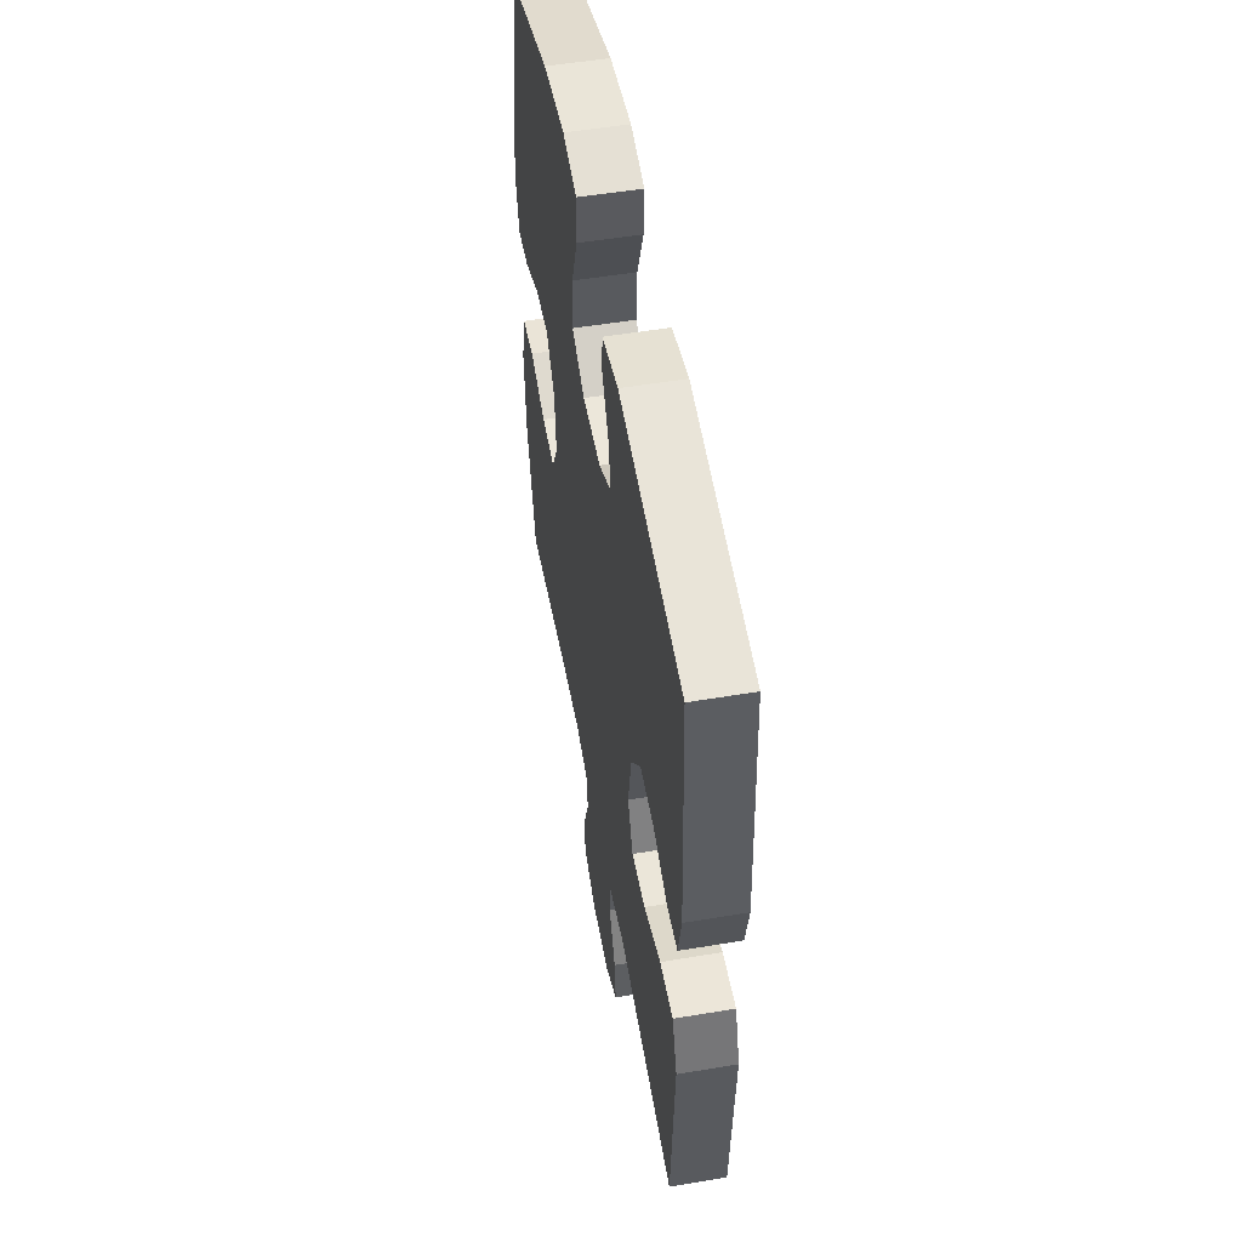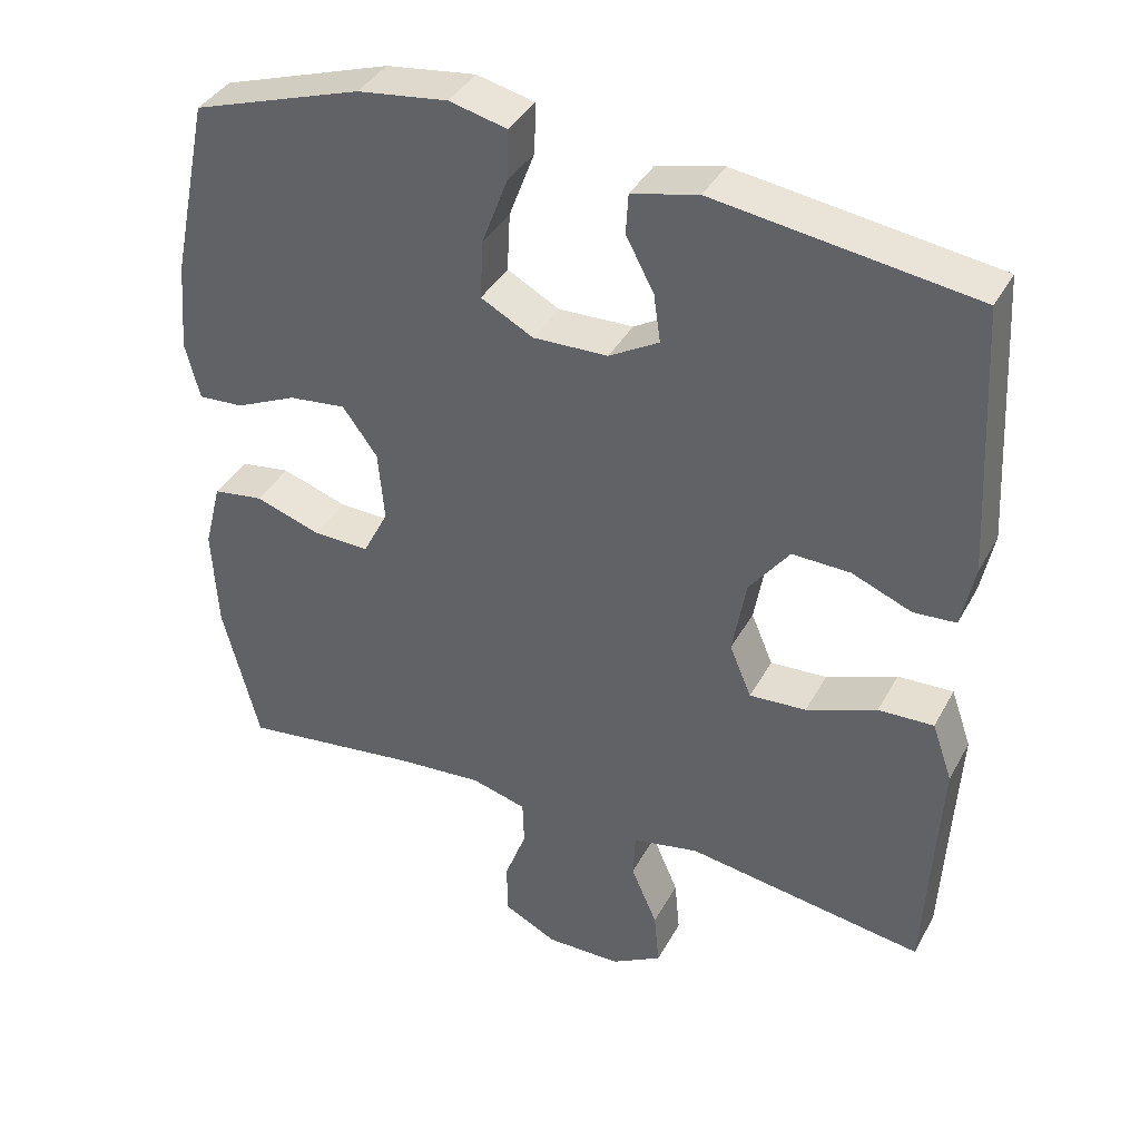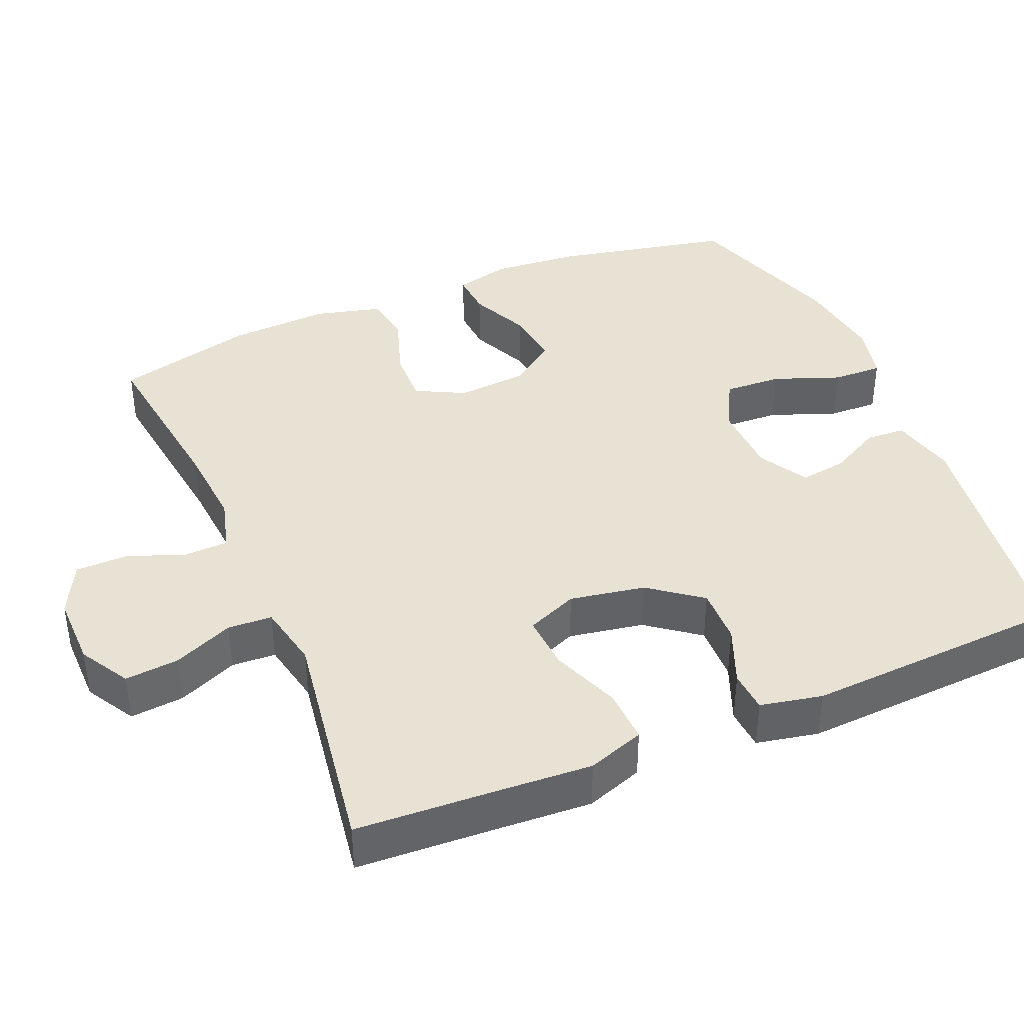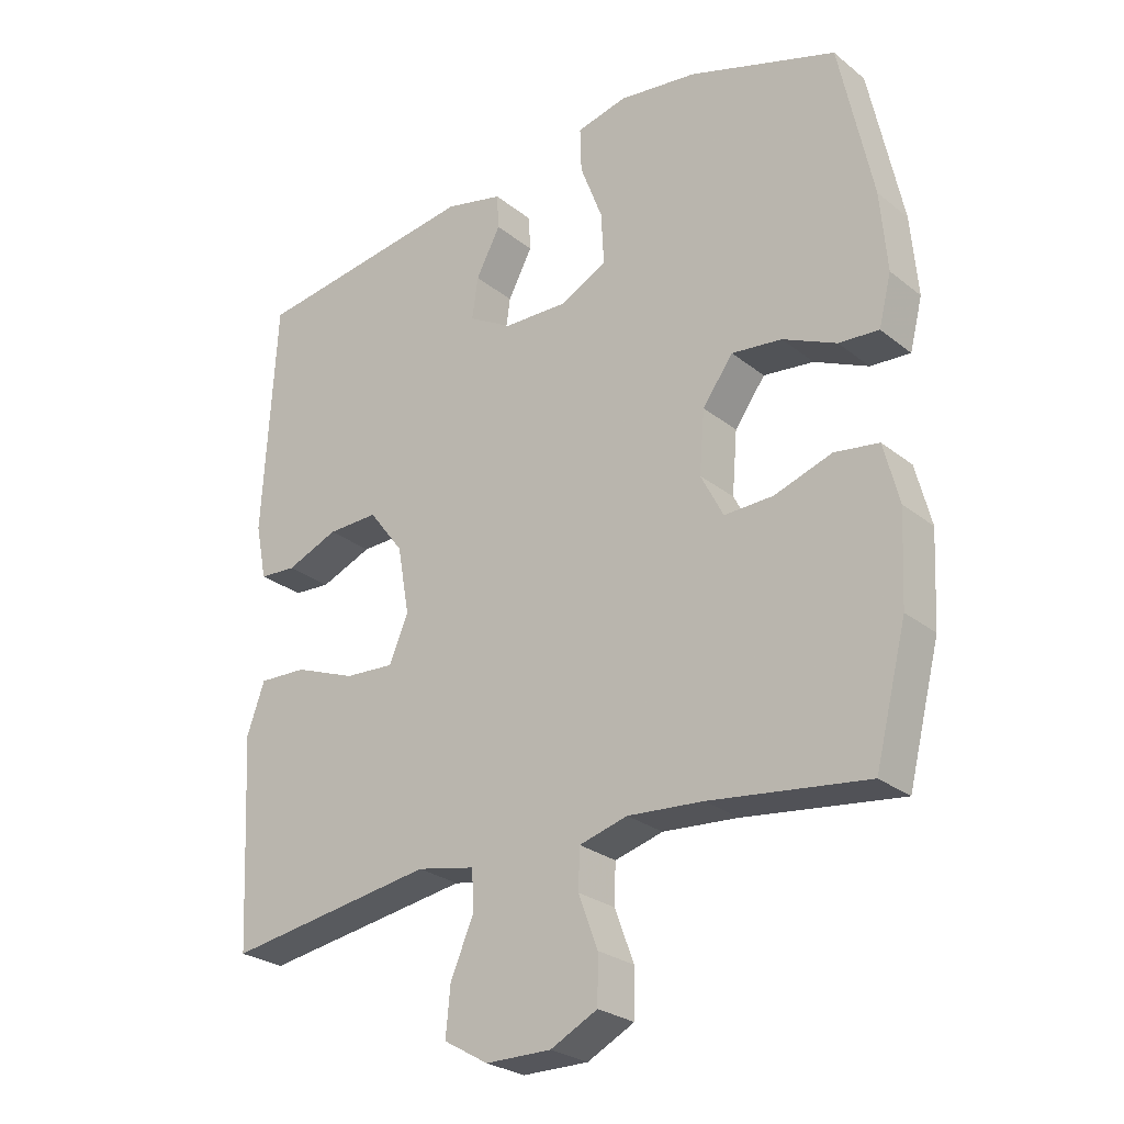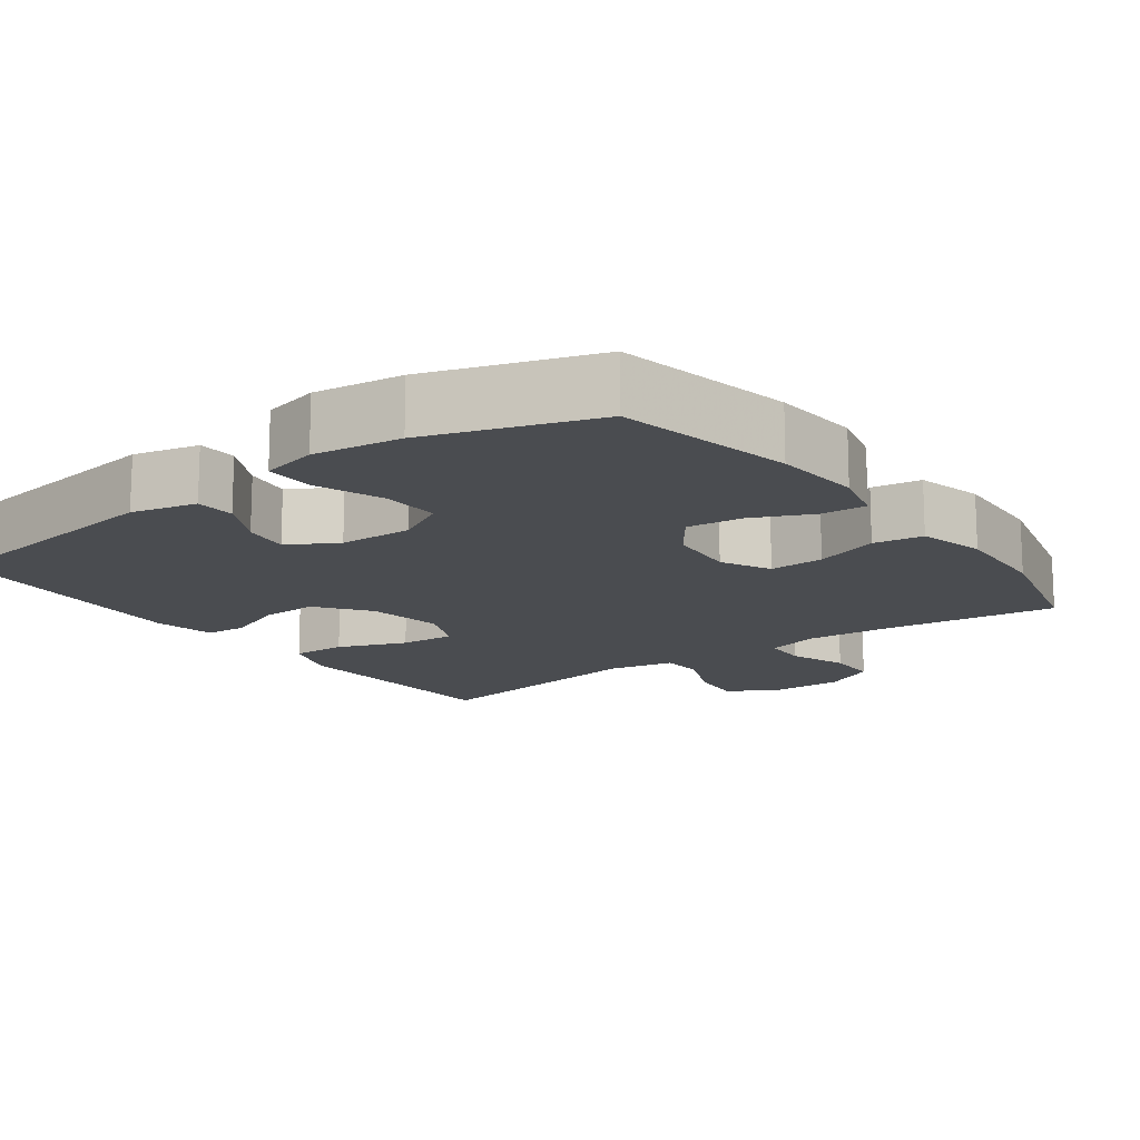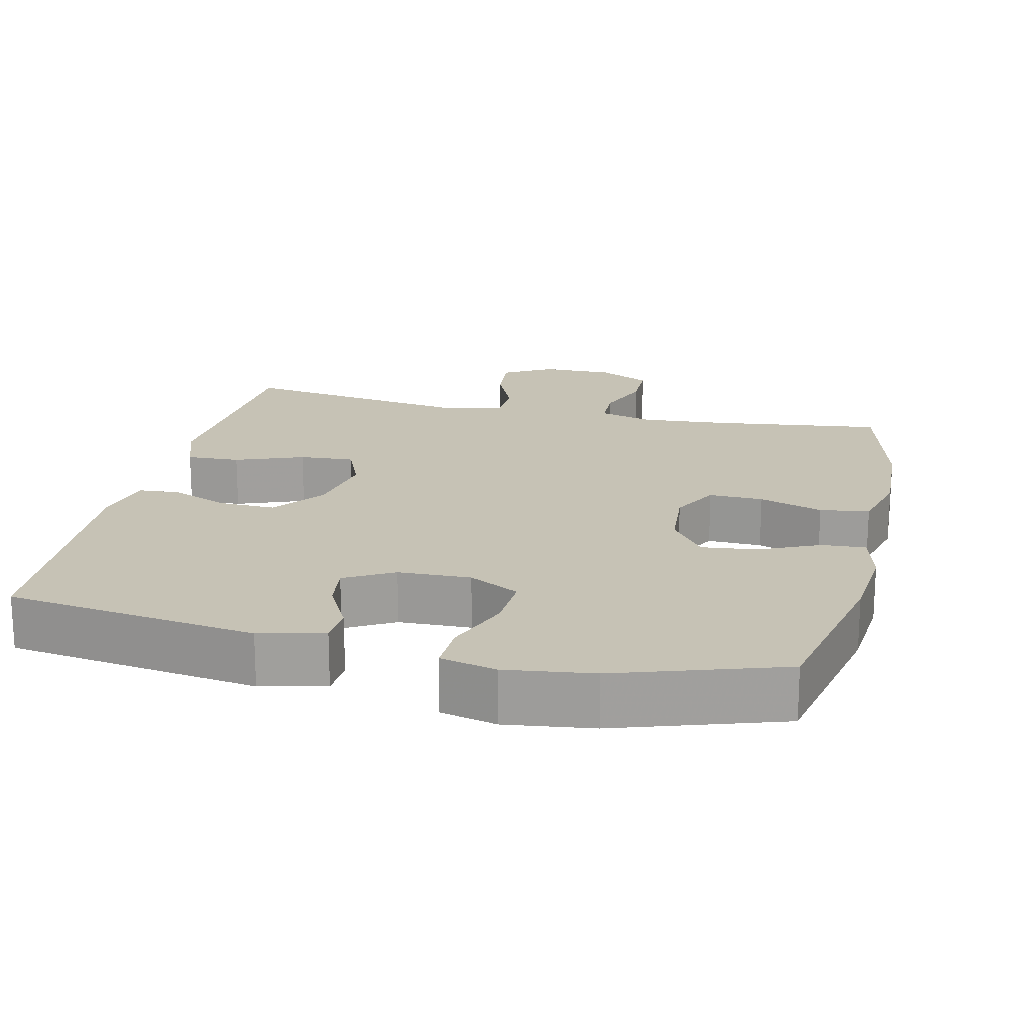
<metadata>
{"format":"obj","ext":"obj","renderer":"f3d","projection":"perspective","resolution":1024,"background":"white","views":[{"elev":53.1,"azim":-100.2,"up":"+Z"},{"elev":38.5,"azim":-154.0,"up":"+Z"},{"elev":40.0,"azim":-112.9,"up":"+Y"},{"elev":-26.5,"azim":39.2,"up":"+Z"},{"elev":-14.9,"azim":36.3,"up":"+Y"},{"elev":18.9,"azim":13.2,"up":"+Y"}]}
</metadata>
<code>
v -0.5 0.07 0.5
v -0.158 0.07 0.548
v -0.07 0.07 0.527
v -0.067 0.07 0.474
v -0.104 0.07 0.404
v -0.113 0.07 0.341
v -0.047 0.07 0.303
v 0.052 0.07 0.3
v 0.121 0.07 0.337
v 0.117 0.07 0.415
v 0.083 0.07 0.505
v 0.081 0.07 0.572
v 0.157 0.07 0.59
v 0.276 0.07 0.574
v 0.5 0.07 0.5
v 0.55 0.07 0.261
v 0.56 0.07 0.142
v 0.541 0.07 0.067
v 0.481 0.07 0.071
v 0.4 0.07 0.108
v 0.324 0.07 0.117
v 0.278 0.07 0.054
v 0.27 0.07 -0.04
v 0.304 0.07 -0.106
v 0.378 0.07 -0.104
v 0.465 0.07 -0.075
v 0.532 0.07 -0.085
v 0.555 0.07 -0.175
v 0.548 0.07 -0.311
v 0.5 0.07 -0.5
v 0.263 0.07 -0.469
v 0.149 0.07 -0.46
v 0.076 0.07 -0.48
v 0.074 0.07 -0.54
v 0.103 0.07 -0.618
v 0.102 0.07 -0.688
v 0.031 0.07 -0.724
v -0.068 0.07 -0.723
v -0.135 0.07 -0.684
v -0.128 0.07 -0.611
v -0.093 0.07 -0.53
v -0.096 0.07 -0.47
v -0.184 0.07 -0.452
v -0.5 0.07 -0.5
v -0.51 0.07 -0.305
v -0.517 0.07 -0.183
v -0.49 0.07 -0.106
v -0.417 0.07 -0.109
v -0.324 0.07 -0.145
v -0.249 0.07 -0.15
v -0.22 0.07 -0.081
v -0.238 0.07 0.021
v -0.291 0.07 0.091
v -0.368 0.07 0.089
v -0.447 0.07 0.057
v -0.503 0.07 0.061
v -0.52 0.07 0.145
v -0.5 0 0.5
v -0.158 0 0.548
v -0.07 0 0.527
v -0.067 0 0.474
v -0.104 0 0.404
v -0.113 0 0.341
v -0.047 0 0.303
v 0.052 0 0.3
v 0.121 0 0.337
v 0.117 0 0.415
v 0.083 0 0.505
v 0.081 0 0.572
v 0.157 0 0.59
v 0.276 0 0.574
v 0.5 0 0.5
v 0.55 0 0.261
v 0.56 0 0.142
v 0.541 0 0.067
v 0.481 0 0.071
v 0.4 0 0.108
v 0.324 0 0.117
v 0.278 0 0.054
v 0.27 0 -0.04
v 0.304 0 -0.106
v 0.378 0 -0.104
v 0.465 0 -0.075
v 0.532 0 -0.085
v 0.555 0 -0.175
v 0.548 0 -0.311
v 0.5 0 -0.5
v 0.263 0 -0.469
v 0.149 0 -0.46
v 0.076 0 -0.48
v 0.074 0 -0.54
v 0.103 0 -0.618
v 0.102 0 -0.688
v 0.031 0 -0.724
v -0.068 0 -0.723
v -0.135 0 -0.684
v -0.128 0 -0.611
v -0.093 0 -0.53
v -0.096 0 -0.47
v -0.184 0 -0.452
v -0.5 0 -0.5
v -0.51 0 -0.305
v -0.517 0 -0.183
v -0.49 0 -0.106
v -0.417 0 -0.109
v -0.324 0 -0.145
v -0.249 0 -0.15
v -0.22 0 -0.081
v -0.238 0 0.021
v -0.291 0 0.091
v -0.368 0 0.089
v -0.447 0 0.057
v -0.503 0 0.061
v -0.52 0 0.145
f 54 55 56 57
f 53 54 57 1
f 52 53 1 2
f 51 52 2
f 46 47 48 49
f 45 46 49 50
f 43 44 45 50
f 42 43 50 51
f 38 39 40 41
f 38 41 42
f 37 38 42
f 34 35 36 37
f 33 34 37 42
f 32 33 42 51
f 28 29 30 31
f 25 26 27 28
f 24 25 28 31
f 23 24 31 32
f 17 18 19 20
f 17 20 21
f 16 17 21
f 15 16 21
f 14 15 21 22
f 10 11 12 13
f 9 10 13 14
f 2 3 4 5
f 2 5 6
f 51 2 6
f 32 51 6 7
f 23 32 7 8
f 9 14 22 23
f 8 9 23
f 114 113 112 111
f 58 114 111 110
f 59 58 110 109
f 59 109 108
f 106 105 104 103
f 107 106 103 102
f 107 102 101 100
f 108 107 100 99
f 98 97 96 95
f 99 98 95
f 99 95 94
f 94 93 92 91
f 99 94 91 90
f 108 99 90 89
f 88 87 86 85
f 85 84 83 82
f 88 85 82 81
f 89 88 81 80
f 77 76 75 74
f 78 77 74
f 78 74 73
f 78 73 72
f 79 78 72 71
f 70 69 68 67
f 71 70 67 66
f 62 61 60 59
f 63 62 59
f 63 59 108
f 64 63 108 89
f 65 64 89 80
f 80 79 71 66
f 80 66 65
f 1 58 59 2
f 2 59 60 3
f 3 60 61 4
f 4 61 62 5
f 5 62 63 6
f 6 63 64 7
f 7 64 65 8
f 8 65 66 9
f 9 66 67 10
f 10 67 68 11
f 11 68 69 12
f 12 69 70 13
f 13 70 71 14
f 14 71 72 15
f 15 72 73 16
f 16 73 74 17
f 17 74 75 18
f 18 75 76 19
f 19 76 77 20
f 20 77 78 21
f 21 78 79 22
f 22 79 80 23
f 23 80 81 24
f 24 81 82 25
f 25 82 83 26
f 26 83 84 27
f 27 84 85 28
f 28 85 86 29
f 29 86 87 30
f 30 87 88 31
f 31 88 89 32
f 32 89 90 33
f 33 90 91 34
f 34 91 92 35
f 35 92 93 36
f 36 93 94 37
f 37 94 95 38
f 38 95 96 39
f 39 96 97 40
f 40 97 98 41
f 41 98 99 42
f 42 99 100 43
f 43 100 101 44
f 44 101 102 45
f 45 102 103 46
f 46 103 104 47
f 47 104 105 48
f 48 105 106 49
f 49 106 107 50
f 50 107 108 51
f 51 108 109 52
f 52 109 110 53
f 53 110 111 54
f 54 111 112 55
f 55 112 113 56
f 56 113 114 57
f 57 114 58 1

</code>
